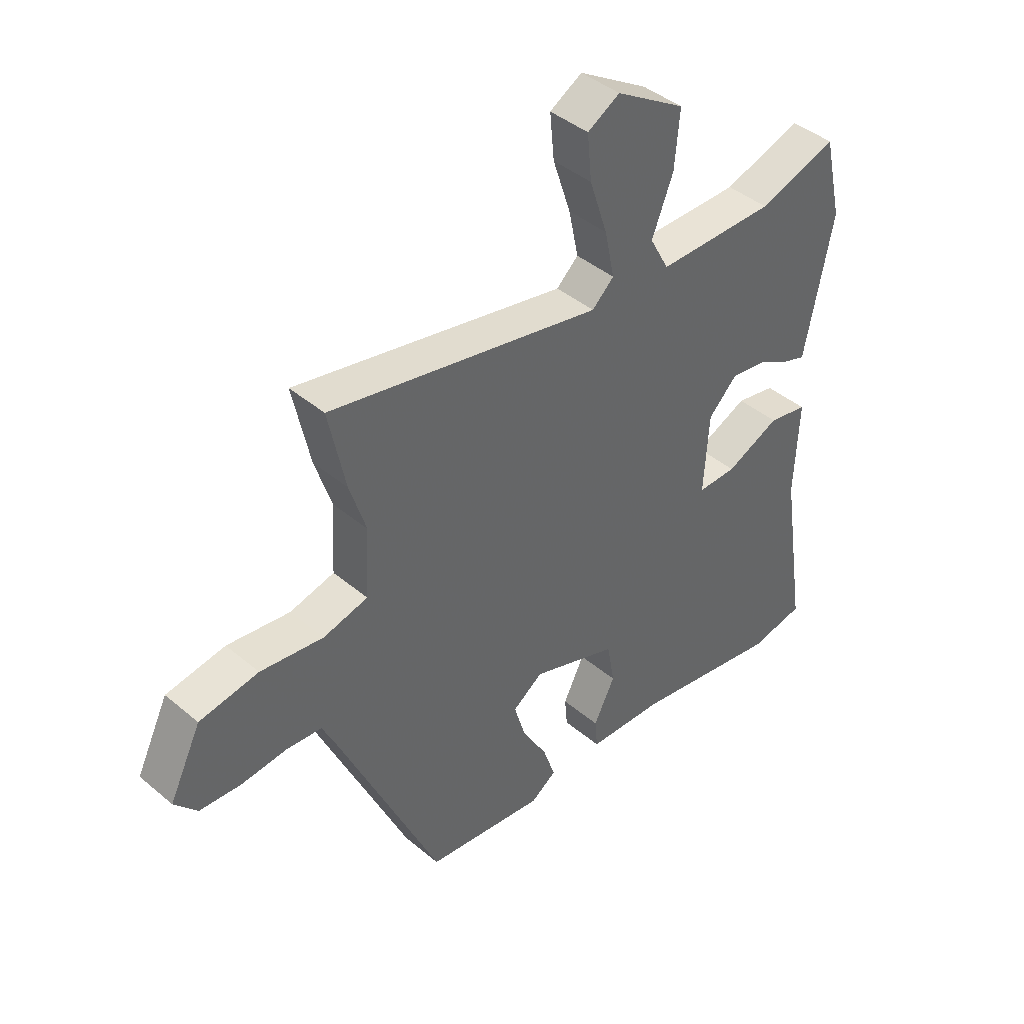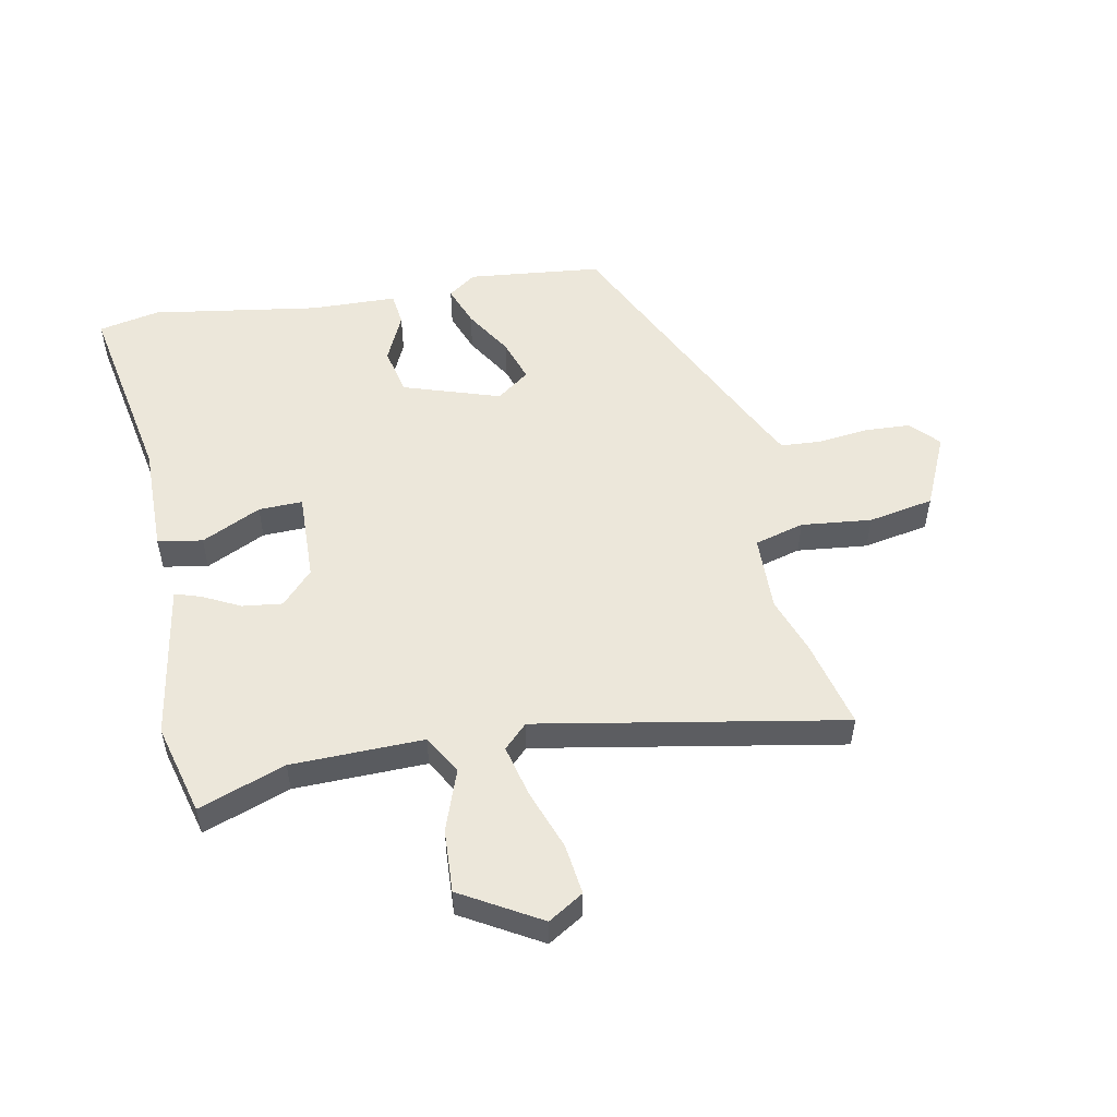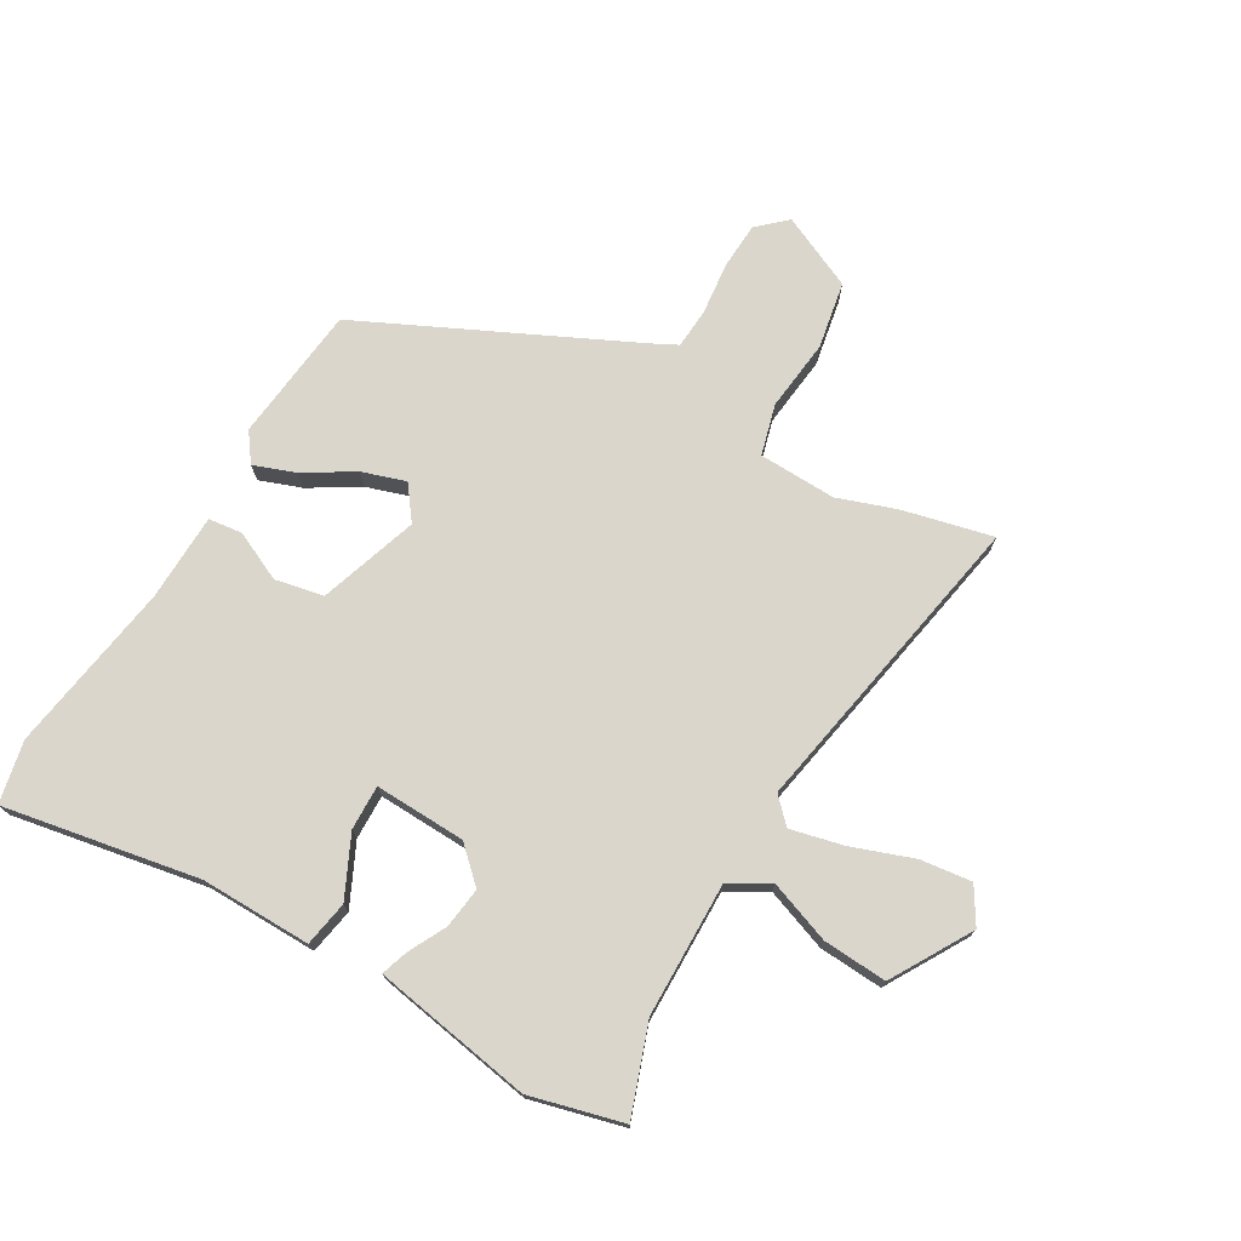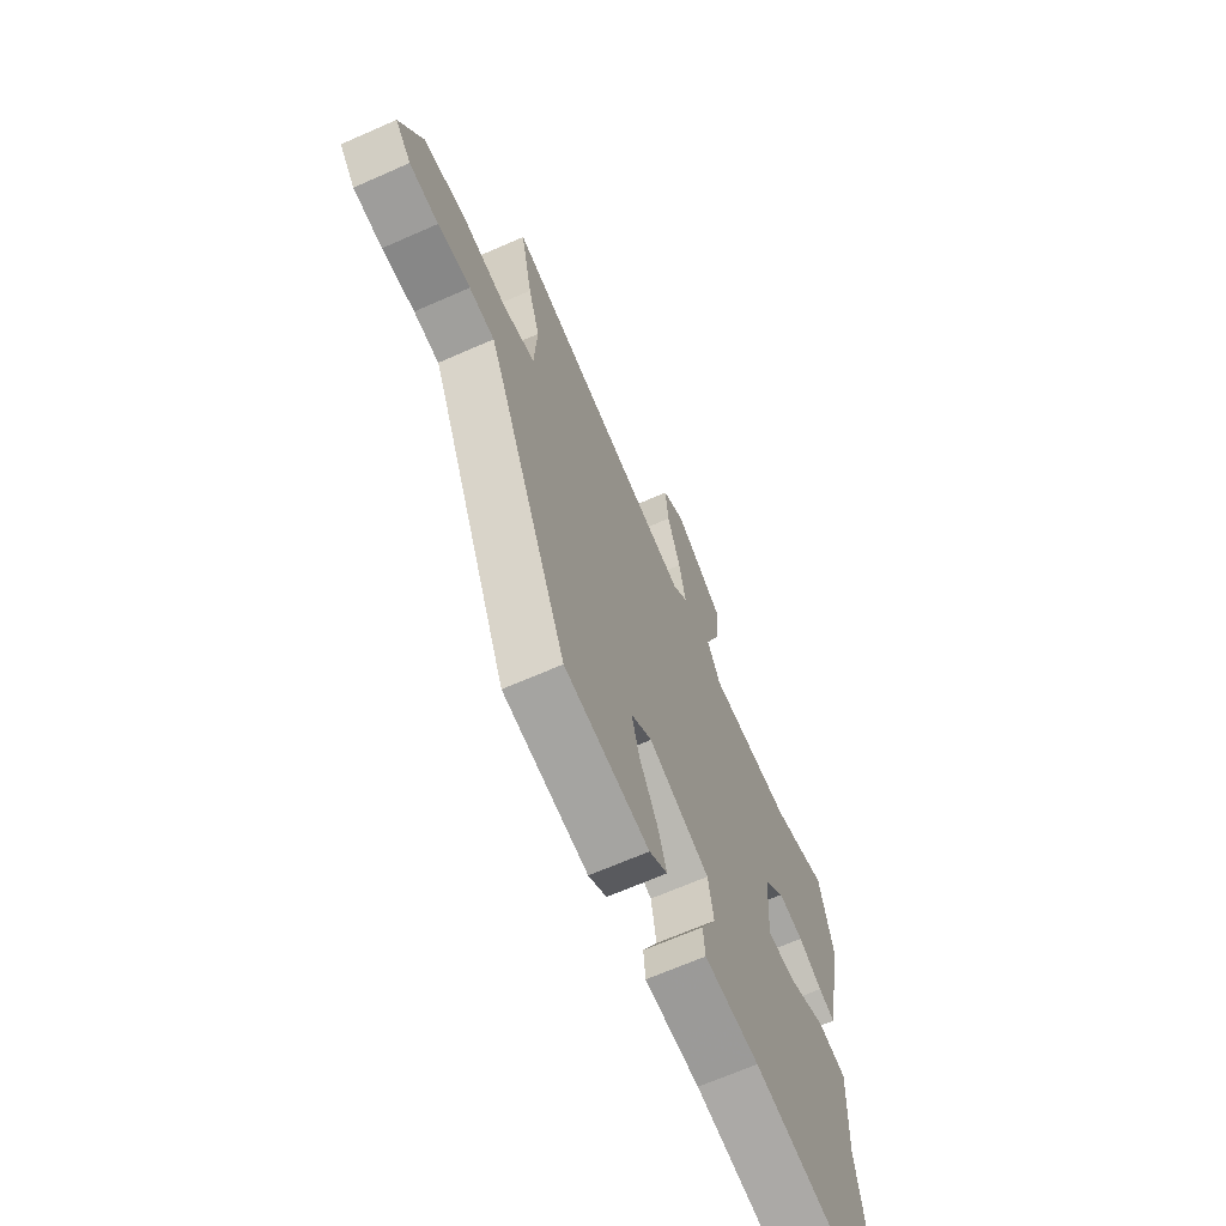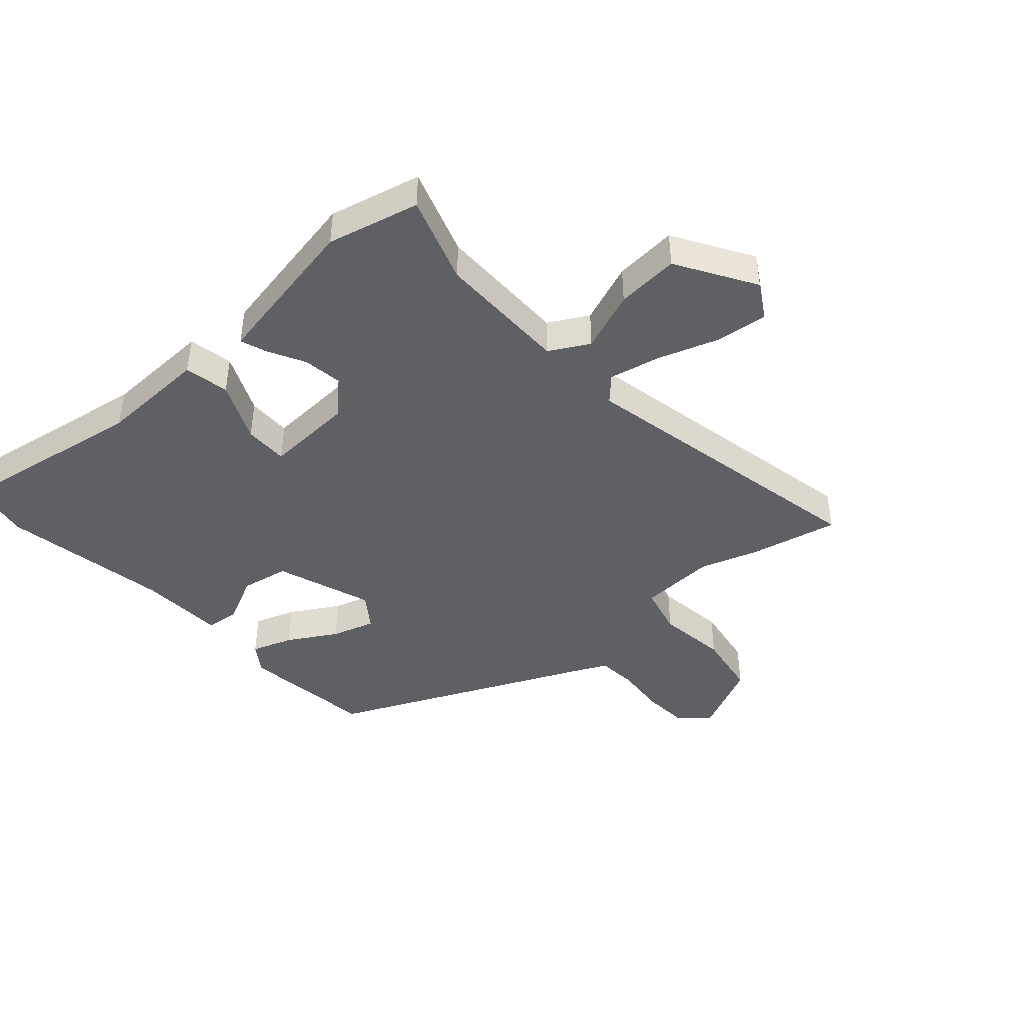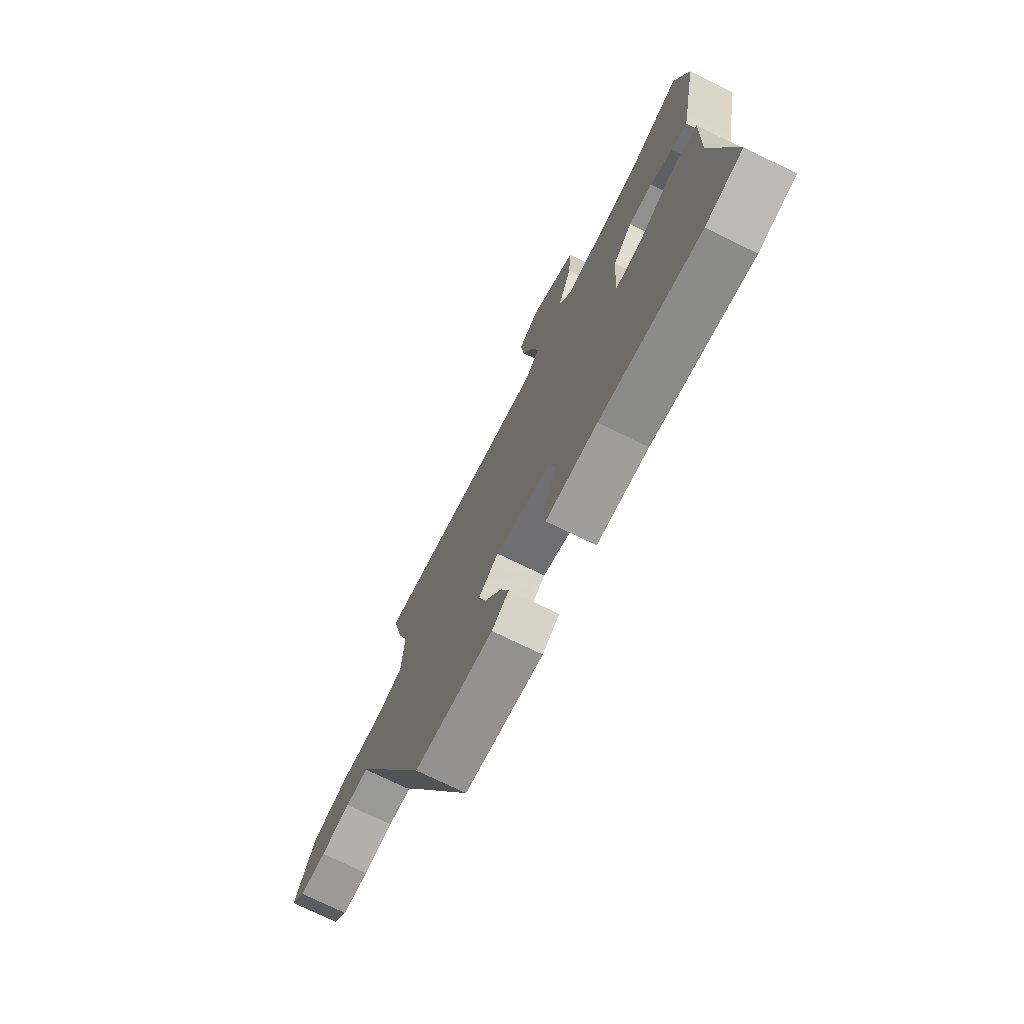
<metadata>
{"format":"obj","ext":"obj","renderer":"f3d","projection":"perspective","resolution":1024,"background":"white","views":[{"elev":42.3,"azim":135.1,"up":"+Z"},{"elev":52.9,"azim":-12.8,"up":"+Y"},{"elev":74.1,"azim":-61.3,"up":"+Y"},{"elev":-66.7,"azim":113.9,"up":"+Z"},{"elev":-43.2,"azim":-48.9,"up":"+Y"},{"elev":-73.9,"azim":-116.1,"up":"+Z"}]}
</metadata>
<code>
v -0.53 0.07 0.369
v -0.495 0.07 0.52
v -0.351 0.07 0.473
v -0.134 0.07 0.475
v -0.099 0.07 0.54
v -0.138 0.07 0.639
v -0.147 0.07 0.742
v -0.02 0.07 0.821
v 0.039 0.07 0.787
v 0.031 0.07 0.704
v -0.002 0.07 0.604
v -0.02 0.07 0.518
v 0.02 0.07 0.481
v 0.518 0.07 0.587
v 0.487 0.07 0.44
v 0.457 0.07 0.346
v 0.464 0.07 0.221
v 0.546 0.07 0.201
v 0.661 0.07 0.217
v 0.769 0.07 0.2
v 0.827 0.07 0.082
v 0.786 0.07 0.035
v 0.711 0.07 0.029
v 0.627 0.07 0.036
v 0.562 0.07 0.03
v 0.54 0.07 -0.016
v 0.35 0.07 -0.444
v 0.131 0.07 -0.474
v 0.084 0.07 -0.442
v 0.107 0.07 -0.374
v 0.153 0.07 -0.294
v 0.174 0.07 -0.223
v 0.119 0.07 -0.184
v -0.039 0.07 -0.241
v -0.053 0.07 -0.32
v -0.014 0.07 -0.398
v -0.019 0.07 -0.453
v -0.16 0.07 -0.461
v -0.434 0.07 -0.512
v -0.535 0.07 -0.494
v -0.486 0.07 -0.178
v -0.493 0.07 0
v -0.42 0.07 0.015
v -0.321 0.07 -0.029
v -0.249 0.07 -0.029
v -0.258 0.07 0.118
v -0.311 0.07 0.171
v -0.376 0.07 0.161
v -0.437 0.07 0.128
v -0.479 0.07 0.113
v -0.488 0.07 0.157
v -0.53 0 0.369
v -0.495 0 0.52
v -0.351 0 0.473
v -0.134 0 0.475
v -0.099 0 0.54
v -0.138 0 0.639
v -0.147 0 0.742
v -0.02 0 0.821
v 0.039 0 0.787
v 0.031 0 0.704
v -0.002 0 0.604
v -0.02 0 0.518
v 0.02 0 0.481
v 0.518 0 0.587
v 0.487 0 0.44
v 0.457 0 0.346
v 0.464 0 0.221
v 0.546 0 0.201
v 0.661 0 0.217
v 0.769 0 0.2
v 0.827 0 0.082
v 0.786 0 0.035
v 0.711 0 0.029
v 0.627 0 0.036
v 0.562 0 0.03
v 0.54 0 -0.016
v 0.35 0 -0.444
v 0.131 0 -0.474
v 0.084 0 -0.442
v 0.107 0 -0.374
v 0.153 0 -0.294
v 0.174 0 -0.223
v 0.119 0 -0.184
v -0.039 0 -0.241
v -0.053 0 -0.32
v -0.014 0 -0.398
v -0.019 0 -0.453
v -0.16 0 -0.461
v -0.434 0 -0.512
v -0.535 0 -0.494
v -0.486 0 -0.178
v -0.493 0 0
v -0.42 0 0.015
v -0.321 0 -0.029
v -0.249 0 -0.029
v -0.258 0 0.118
v -0.311 0 0.171
v -0.376 0 0.161
v -0.437 0 0.128
v -0.479 0 0.113
v -0.488 0 0.157
f 48 49 50 51
f 47 48 51 1
f 41 42 43 44
f 41 44 45
f 38 39 40 41
f 38 41 45
f 35 36 37 38
f 34 35 38 45
f 33 34 45 46
f 28 29 30 31
f 26 27 28 31
f 25 26 31 32
f 21 22 23 24
f 21 24 25
f 18 19 20 21
f 17 18 21 25
f 13 14 15 16
f 13 16 17
f 8 9 10 11
f 8 11 12
f 5 6 7 8
f 5 8 12
f 4 5 12 13
f 47 1 2 3
f 47 3 4
f 32 33 46 47
f 17 25 32 47
f 4 13 17 47
f 102 101 100 99
f 52 102 99 98
f 95 94 93 92
f 96 95 92
f 92 91 90 89
f 96 92 89
f 89 88 87 86
f 96 89 86 85
f 97 96 85 84
f 82 81 80 79
f 82 79 78 77
f 83 82 77 76
f 75 74 73 72
f 76 75 72
f 72 71 70 69
f 76 72 69 68
f 67 66 65 64
f 68 67 64
f 62 61 60 59
f 63 62 59
f 59 58 57 56
f 63 59 56
f 64 63 56 55
f 54 53 52 98
f 55 54 98
f 98 97 84 83
f 98 83 76 68
f 98 68 64 55
f 1 52 53 2
f 2 53 54 3
f 3 54 55 4
f 4 55 56 5
f 5 56 57 6
f 6 57 58 7
f 7 58 59 8
f 8 59 60 9
f 9 60 61 10
f 10 61 62 11
f 11 62 63 12
f 12 63 64 13
f 13 64 65 14
f 14 65 66 15
f 15 66 67 16
f 16 67 68 17
f 17 68 69 18
f 18 69 70 19
f 19 70 71 20
f 20 71 72 21
f 21 72 73 22
f 22 73 74 23
f 23 74 75 24
f 24 75 76 25
f 25 76 77 26
f 26 77 78 27
f 27 78 79 28
f 28 79 80 29
f 29 80 81 30
f 30 81 82 31
f 31 82 83 32
f 32 83 84 33
f 33 84 85 34
f 34 85 86 35
f 35 86 87 36
f 36 87 88 37
f 37 88 89 38
f 38 89 90 39
f 39 90 91 40
f 40 91 92 41
f 41 92 93 42
f 42 93 94 43
f 43 94 95 44
f 44 95 96 45
f 45 96 97 46
f 46 97 98 47
f 47 98 99 48
f 48 99 100 49
f 49 100 101 50
f 50 101 102 51
f 51 102 52 1

</code>
